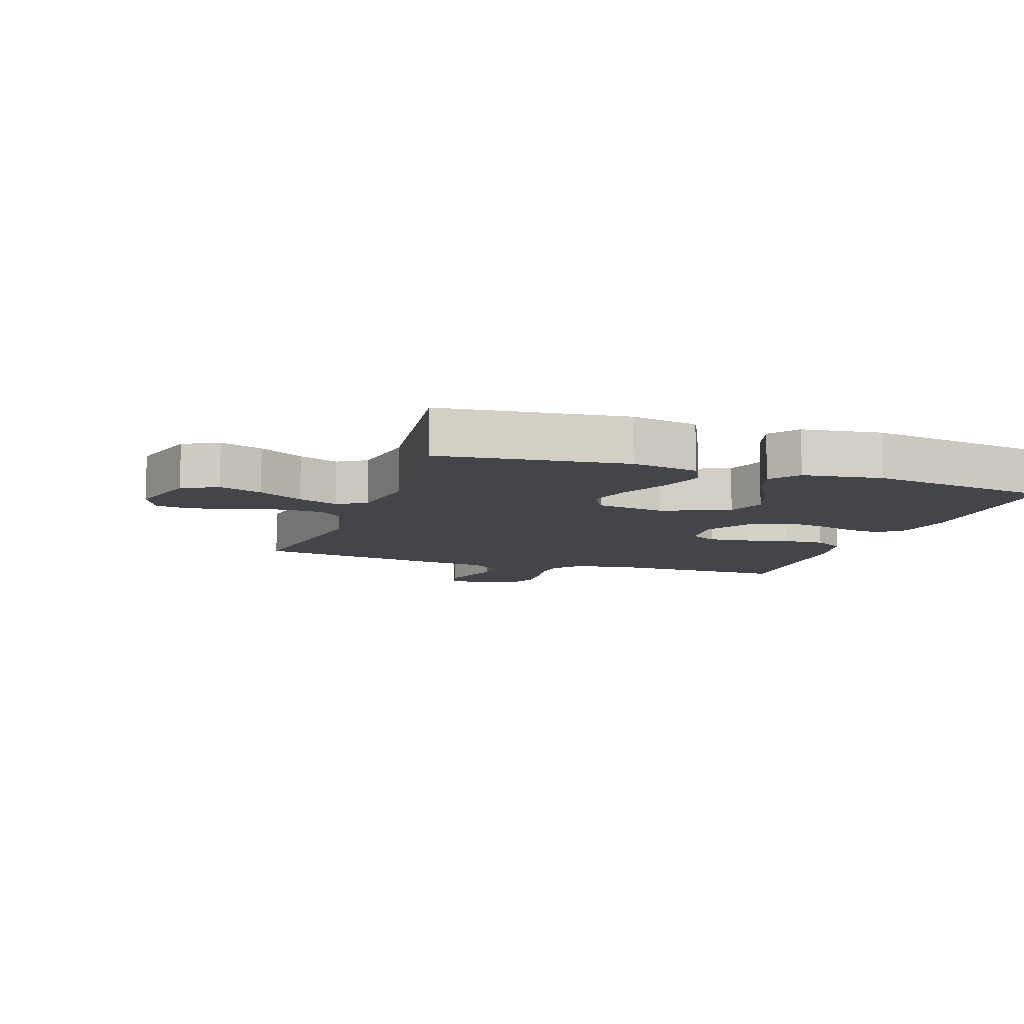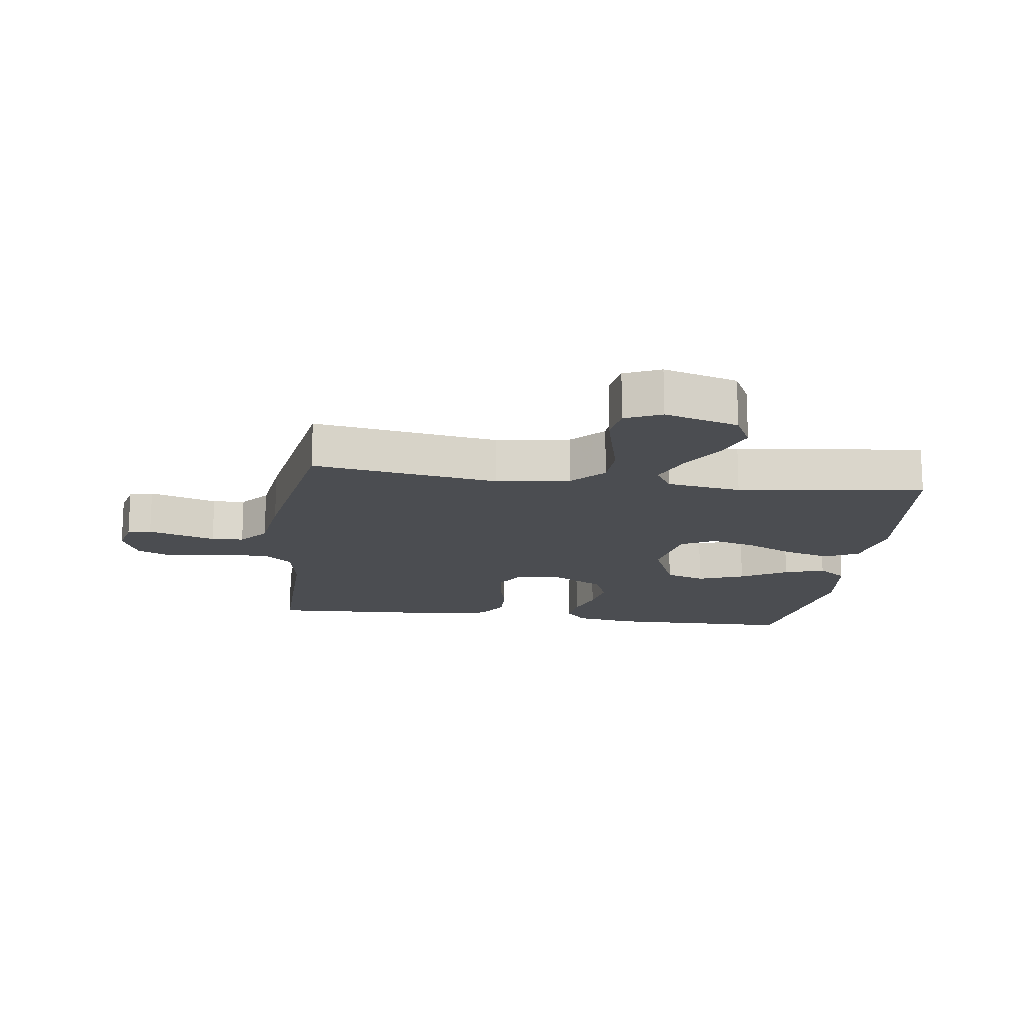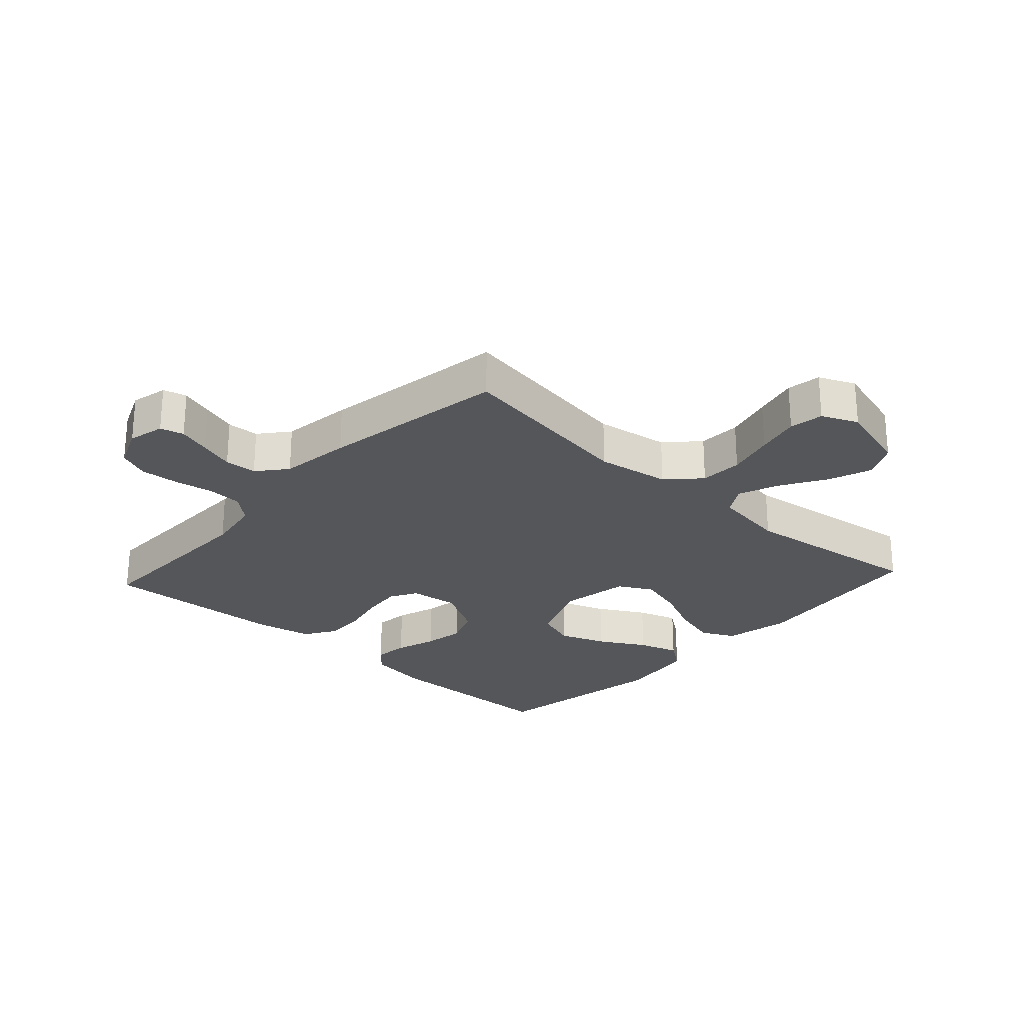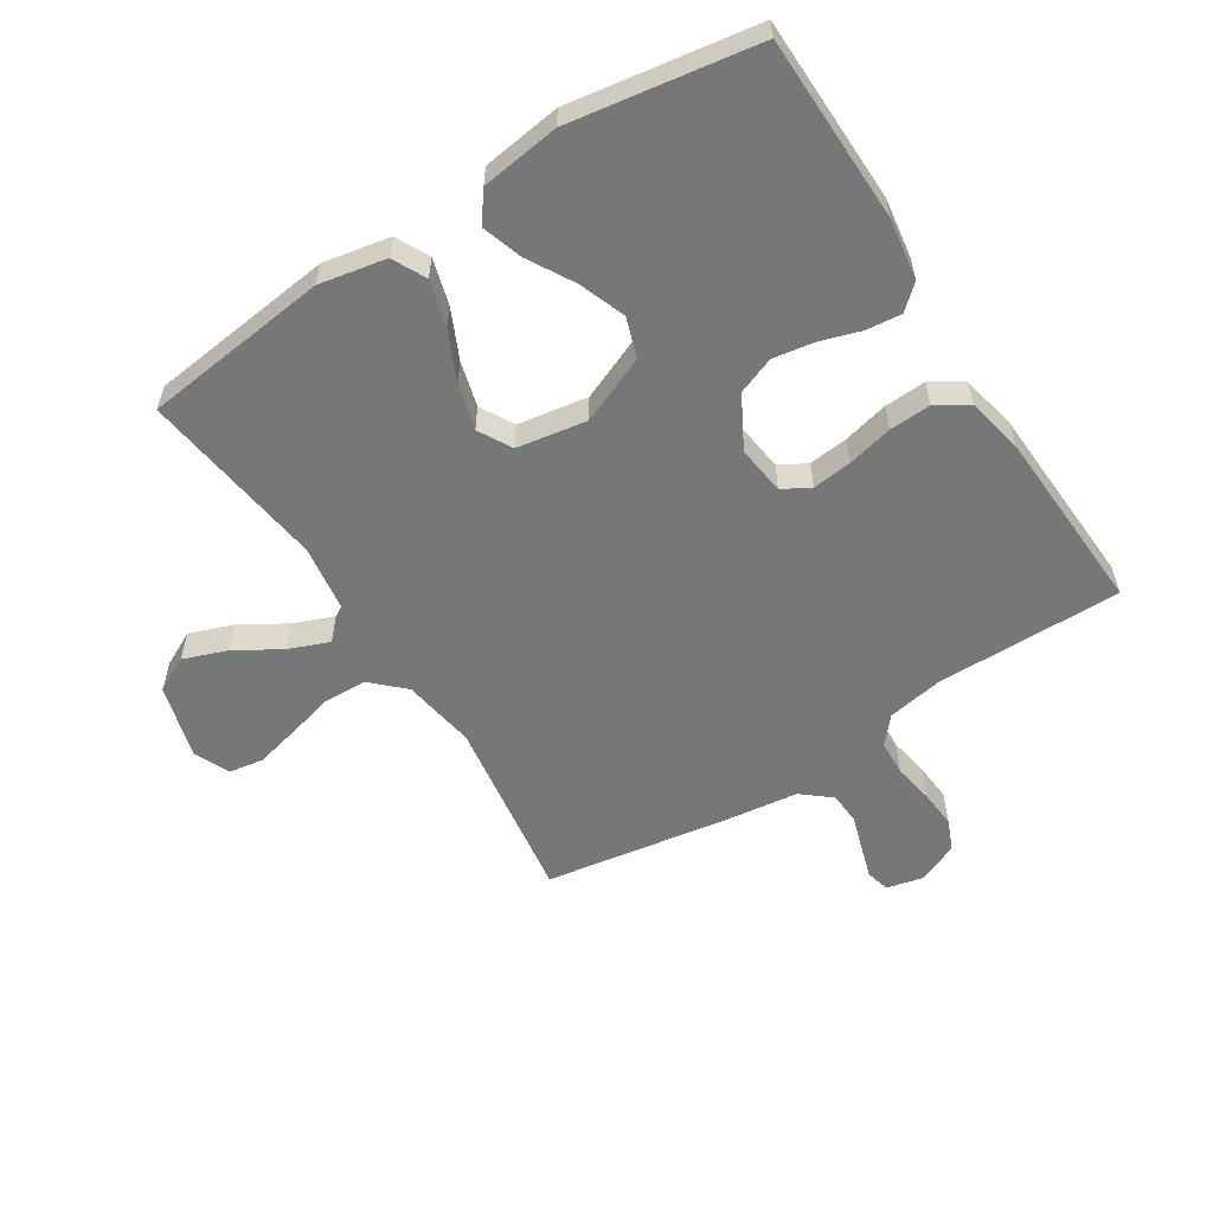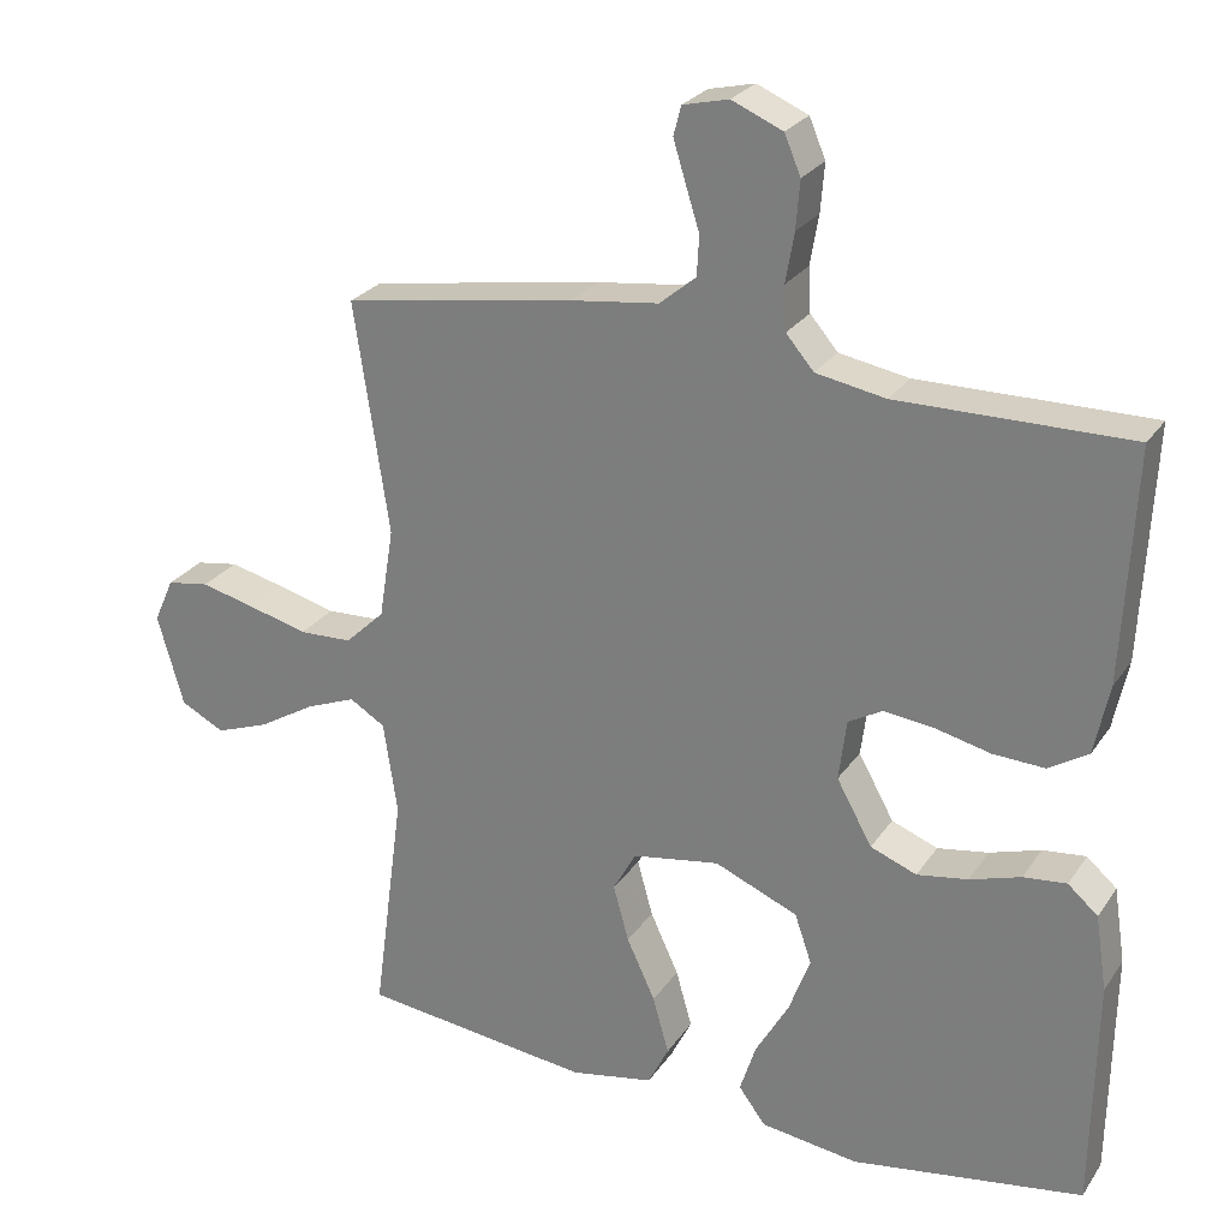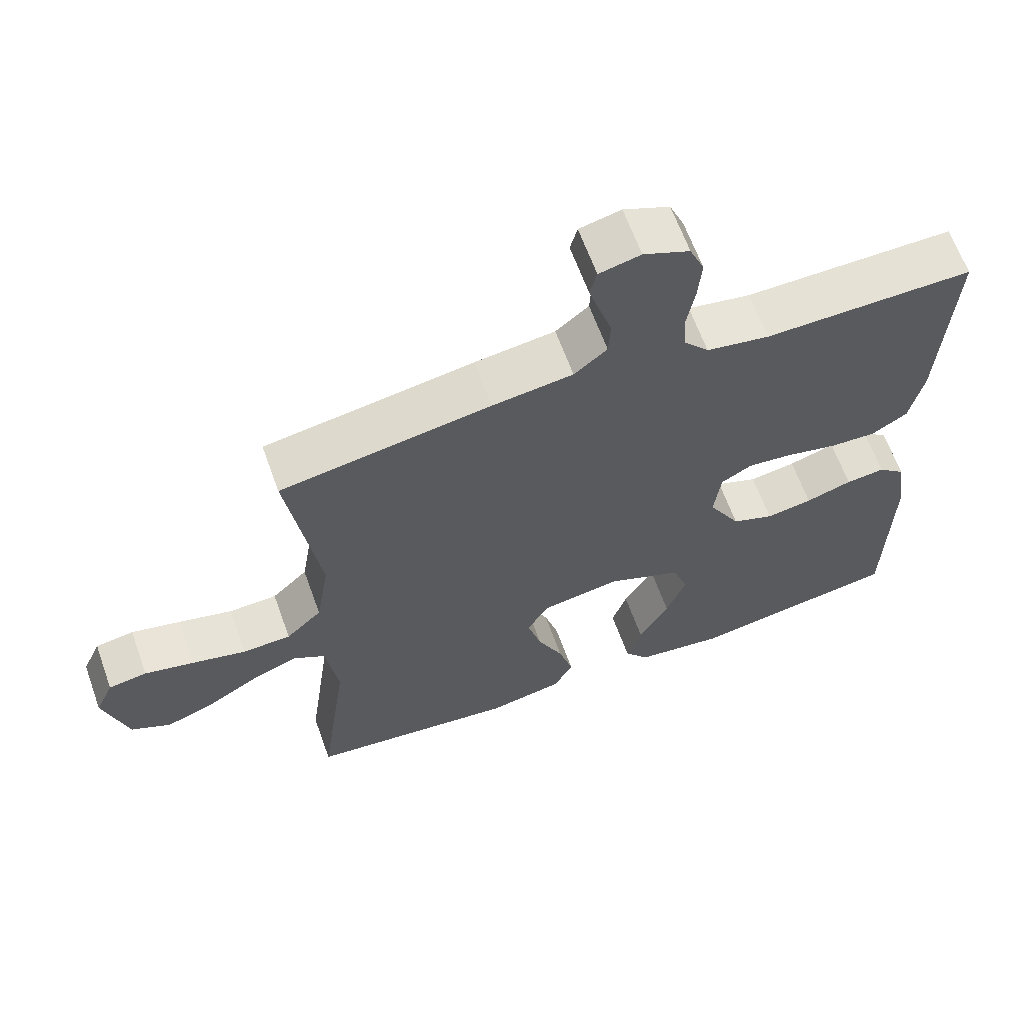
<metadata>
{"format":"obj","ext":"obj","renderer":"f3d","projection":"perspective","resolution":1024,"background":"white","views":[{"elev":-9.3,"azim":161.2,"up":"+Y"},{"elev":-16.0,"azim":82.2,"up":"+Y"},{"elev":-25.8,"azim":47.5,"up":"+Y"},{"elev":-57.1,"azim":-147.4,"up":"+Y"},{"elev":26.0,"azim":-153.5,"up":"+Z"},{"elev":63.9,"azim":160.2,"up":"+Z"}]}
</metadata>
<code>
v -0.5 0.07 -0.5
v -0.505 0.07 -0.2
v -0.49 0.07 -0.102
v -0.451 0.07 -0.068
v -0.395 0.07 -0.074
v -0.329 0.07 -0.095
v -0.263 0.07 -0.106
v -0.203 0.07 -0.083
v -0.157 0.07 0
v -0.167 0.07 0.079
v -0.211 0.07 0.104
v -0.275 0.07 0.097
v -0.348 0.07 0.08
v -0.415 0.07 0.077
v -0.466 0.07 0.109
v -0.485 0.07 0.2
v -0.5 0.07 0.5
v -0.2 0.07 0.497
v -0.11 0.07 0.513
v -0.074 0.07 0.555
v -0.071 0.07 0.612
v -0.082 0.07 0.676
v -0.087 0.07 0.738
v -0.066 0.07 0.788
v 0 0.07 0.816
v 0.059 0.07 0.802
v 0.069 0.07 0.764
v 0.053 0.07 0.712
v 0.035 0.07 0.655
v 0.038 0.07 0.603
v 0.085 0.07 0.564
v 0.2 0.07 0.549
v 0.5 0.07 0.5
v 0.455 0.07 0.2
v 0.474 0.07 0.082
v 0.525 0.07 0.033
v 0.594 0.07 0.03
v 0.671 0.07 0.05
v 0.742 0.07 0.067
v 0.797 0.07 0.058
v 0.823 0.07 0
v 0.789 0.07 -0.119
v 0.732 0.07 -0.148
v 0.662 0.07 -0.122
v 0.589 0.07 -0.078
v 0.524 0.07 -0.052
v 0.478 0.07 -0.08
v 0.46 0.07 -0.2
v 0.5 0.07 -0.5
v 0.2 0.07 -0.535
v 0.092 0.07 -0.514
v 0.065 0.07 -0.46
v 0.086 0.07 -0.386
v 0.123 0.07 -0.306
v 0.143 0.07 -0.233
v 0.113 0.07 -0.179
v 0 0.07 -0.16
v -0.108 0.07 -0.205
v -0.13 0.07 -0.269
v -0.102 0.07 -0.344
v -0.059 0.07 -0.419
v -0.038 0.07 -0.484
v -0.073 0.07 -0.531
v -0.2 0.07 -0.548
v -0.5 0 -0.5
v -0.505 0 -0.2
v -0.49 0 -0.102
v -0.451 0 -0.068
v -0.395 0 -0.074
v -0.329 0 -0.095
v -0.263 0 -0.106
v -0.203 0 -0.083
v -0.157 0 0
v -0.167 0 0.079
v -0.211 0 0.104
v -0.275 0 0.097
v -0.348 0 0.08
v -0.415 0 0.077
v -0.466 0 0.109
v -0.485 0 0.2
v -0.5 0 0.5
v -0.2 0 0.497
v -0.11 0 0.513
v -0.074 0 0.555
v -0.071 0 0.612
v -0.082 0 0.676
v -0.087 0 0.738
v -0.066 0 0.788
v 0 0 0.816
v 0.059 0 0.802
v 0.069 0 0.764
v 0.053 0 0.712
v 0.035 0 0.655
v 0.038 0 0.603
v 0.085 0 0.564
v 0.2 0 0.549
v 0.5 0 0.5
v 0.455 0 0.2
v 0.474 0 0.082
v 0.525 0 0.033
v 0.594 0 0.03
v 0.671 0 0.05
v 0.742 0 0.067
v 0.797 0 0.058
v 0.823 0 0
v 0.789 0 -0.119
v 0.732 0 -0.148
v 0.662 0 -0.122
v 0.589 0 -0.078
v 0.524 0 -0.052
v 0.478 0 -0.08
v 0.46 0 -0.2
v 0.5 0 -0.5
v 0.2 0 -0.535
v 0.092 0 -0.514
v 0.065 0 -0.46
v 0.086 0 -0.386
v 0.123 0 -0.306
v 0.143 0 -0.233
v 0.113 0 -0.179
v 0 0 -0.16
v -0.108 0 -0.205
v -0.13 0 -0.269
v -0.102 0 -0.344
v -0.059 0 -0.419
v -0.038 0 -0.484
v -0.073 0 -0.531
v -0.2 0 -0.548
f 4 5 6
f 3 4 6
f 2 3 6
f 1 2 6
f 64 1 6
f 63 64 6
f 62 63 6
f 61 62 6
f 60 61 6
f 59 60 6 7
f 58 59 7 8
f 57 58 8 9
f 56 57 9 10
f 52 53 54
f 51 52 54
f 50 51 54
f 49 50 54
f 48 49 54
f 47 48 54 55
f 46 47 55 56
f 43 44 45
f 42 43 45
f 41 42 45
f 40 41 45
f 39 40 45
f 38 39 45
f 37 38 45
f 36 37 45 46
f 46 56 10
f 36 46 10
f 35 36 10
f 31 32 33 34
f 35 10 11
f 34 35 11
f 31 34 11
f 30 31 11
f 27 28 29
f 26 27 29
f 25 26 29
f 24 25 29
f 23 24 29
f 22 23 29
f 21 22 29
f 20 21 29 30
f 16 17 18
f 15 16 18
f 14 15 18
f 13 14 18
f 12 13 18
f 12 18 19
f 19 20 30
f 12 19 30
f 11 12 30
f 70 69 68
f 70 68 67
f 70 67 66
f 70 66 65
f 70 65 128
f 70 128 127
f 70 127 126
f 70 126 125
f 70 125 124
f 71 70 124 123
f 72 71 123 122
f 73 72 122 121
f 74 73 121 120
f 118 117 116
f 118 116 115
f 118 115 114
f 118 114 113
f 118 113 112
f 119 118 112 111
f 120 119 111 110
f 109 108 107
f 109 107 106
f 109 106 105
f 109 105 104
f 109 104 103
f 109 103 102
f 109 102 101
f 110 109 101 100
f 74 120 110
f 74 110 100
f 74 100 99
f 98 97 96 95
f 75 74 99
f 75 99 98
f 75 98 95
f 75 95 94
f 93 92 91
f 93 91 90
f 93 90 89
f 93 89 88
f 93 88 87
f 93 87 86
f 93 86 85
f 94 93 85 84
f 82 81 80
f 82 80 79
f 82 79 78
f 82 78 77
f 82 77 76
f 83 82 76
f 94 84 83
f 94 83 76
f 94 76 75
f 1 65 66 2
f 2 66 67 3
f 3 67 68 4
f 4 68 69 5
f 5 69 70 6
f 6 70 71 7
f 7 71 72 8
f 8 72 73 9
f 9 73 74 10
f 10 74 75 11
f 11 75 76 12
f 12 76 77 13
f 13 77 78 14
f 14 78 79 15
f 15 79 80 16
f 16 80 81 17
f 17 81 82 18
f 18 82 83 19
f 19 83 84 20
f 20 84 85 21
f 21 85 86 22
f 22 86 87 23
f 23 87 88 24
f 24 88 89 25
f 25 89 90 26
f 26 90 91 27
f 27 91 92 28
f 28 92 93 29
f 29 93 94 30
f 30 94 95 31
f 31 95 96 32
f 32 96 97 33
f 33 97 98 34
f 34 98 99 35
f 35 99 100 36
f 36 100 101 37
f 37 101 102 38
f 38 102 103 39
f 39 103 104 40
f 40 104 105 41
f 41 105 106 42
f 42 106 107 43
f 43 107 108 44
f 44 108 109 45
f 45 109 110 46
f 46 110 111 47
f 47 111 112 48
f 48 112 113 49
f 49 113 114 50
f 50 114 115 51
f 51 115 116 52
f 52 116 117 53
f 53 117 118 54
f 54 118 119 55
f 55 119 120 56
f 56 120 121 57
f 57 121 122 58
f 58 122 123 59
f 59 123 124 60
f 60 124 125 61
f 61 125 126 62
f 62 126 127 63
f 63 127 128 64
f 64 128 65 1

</code>
